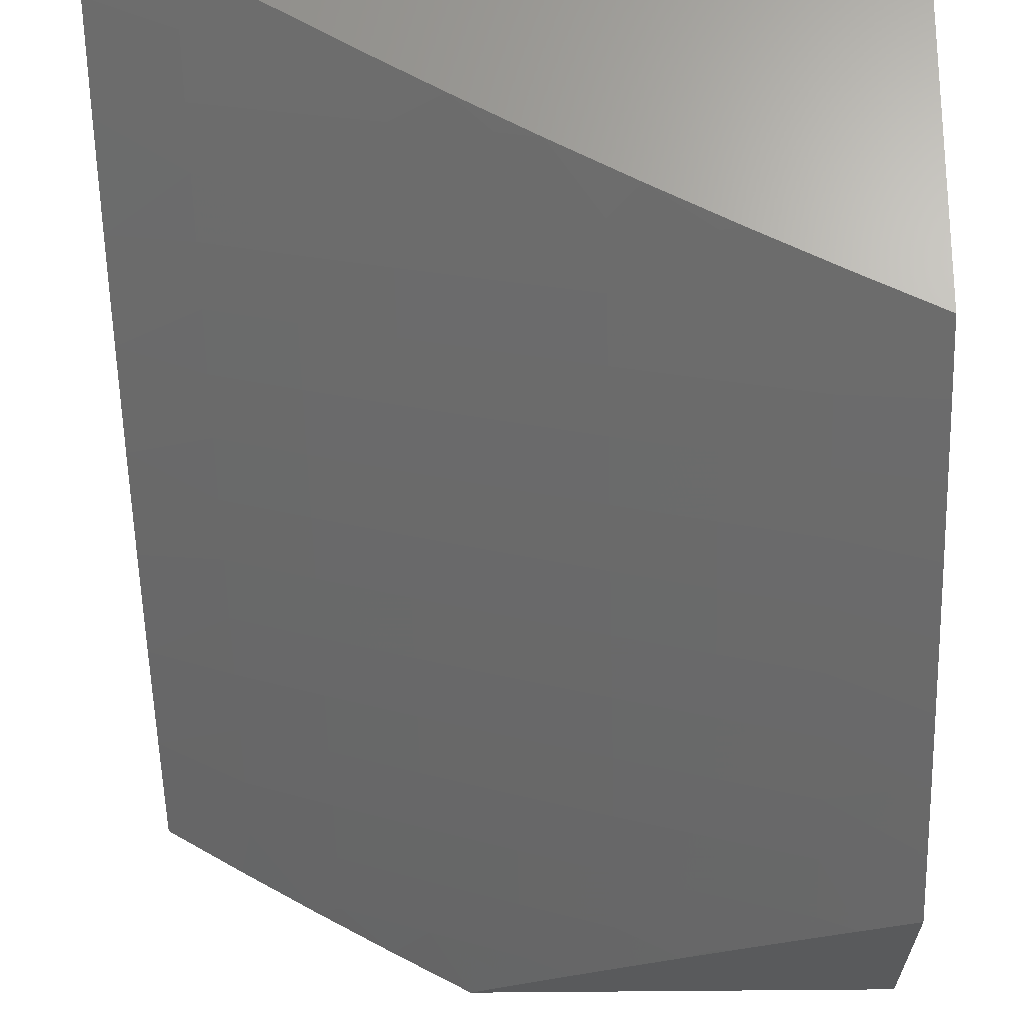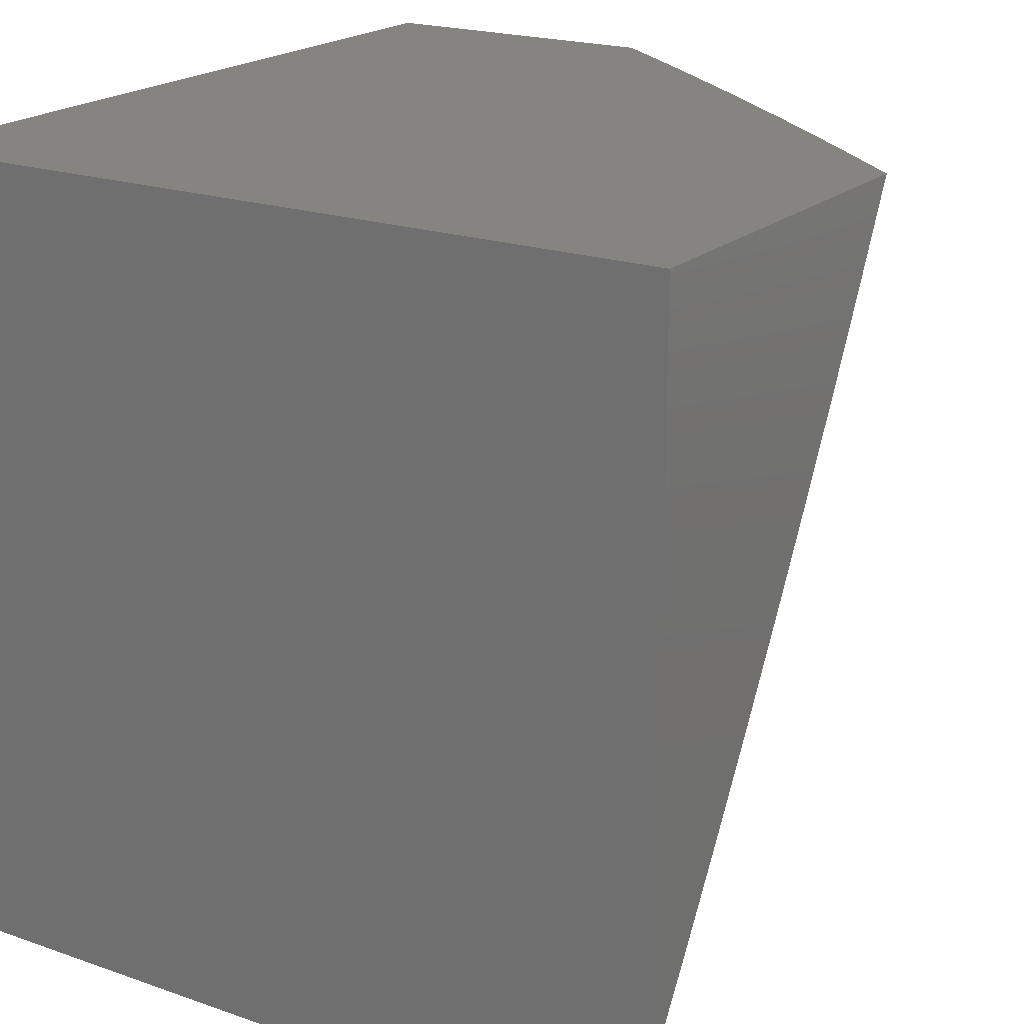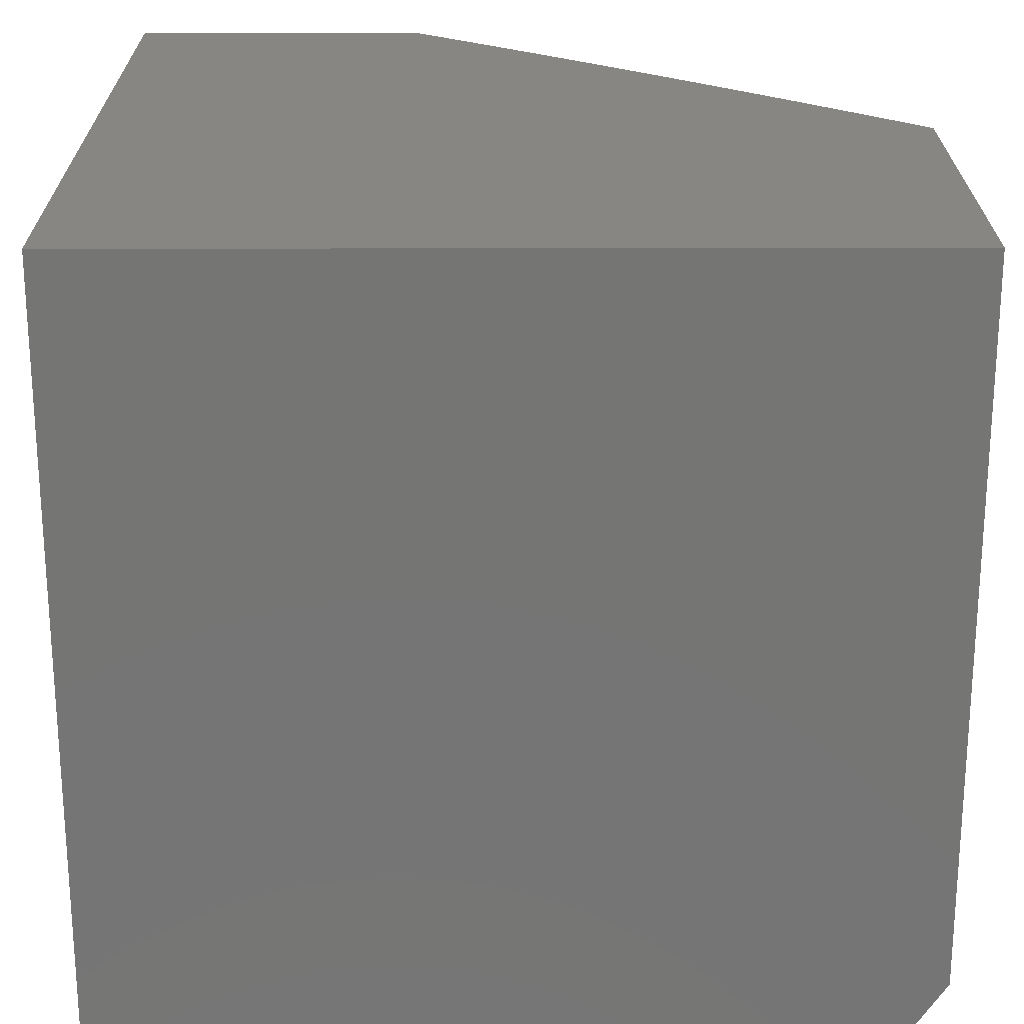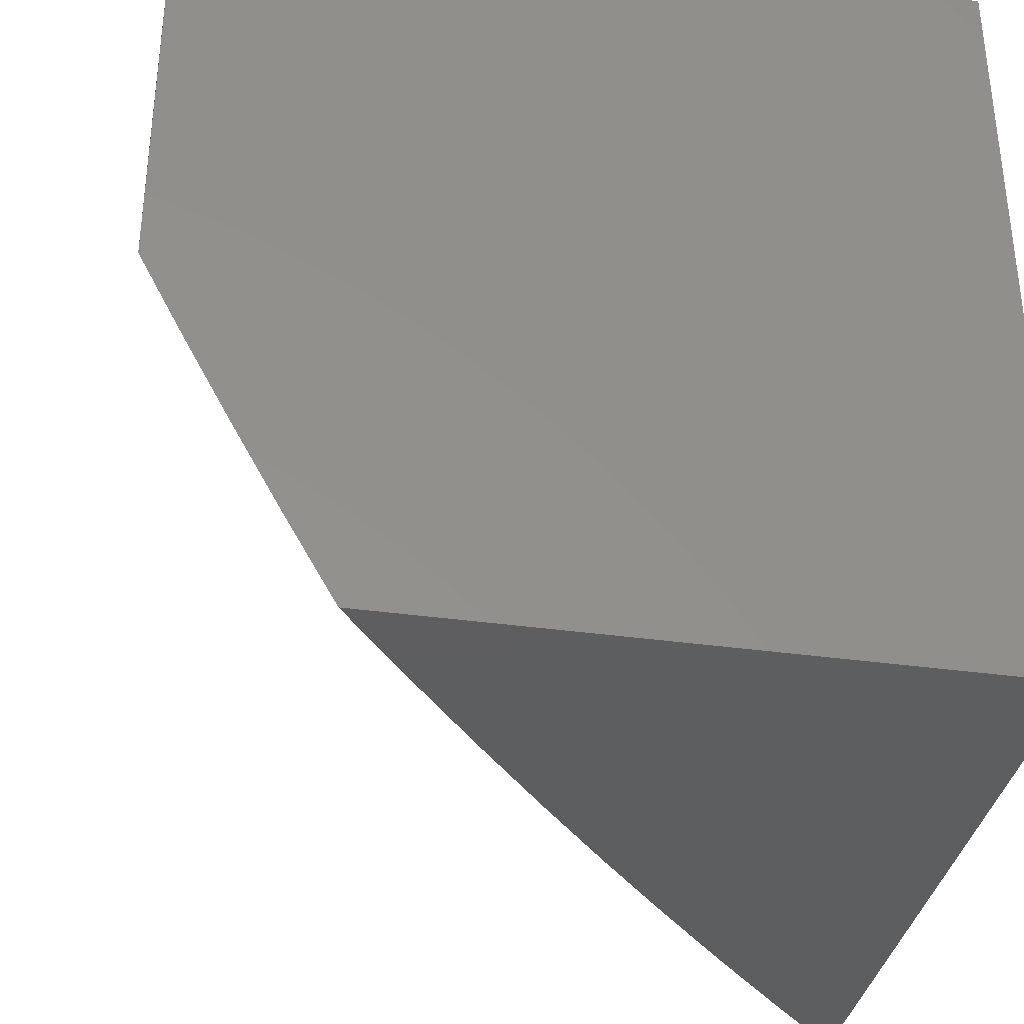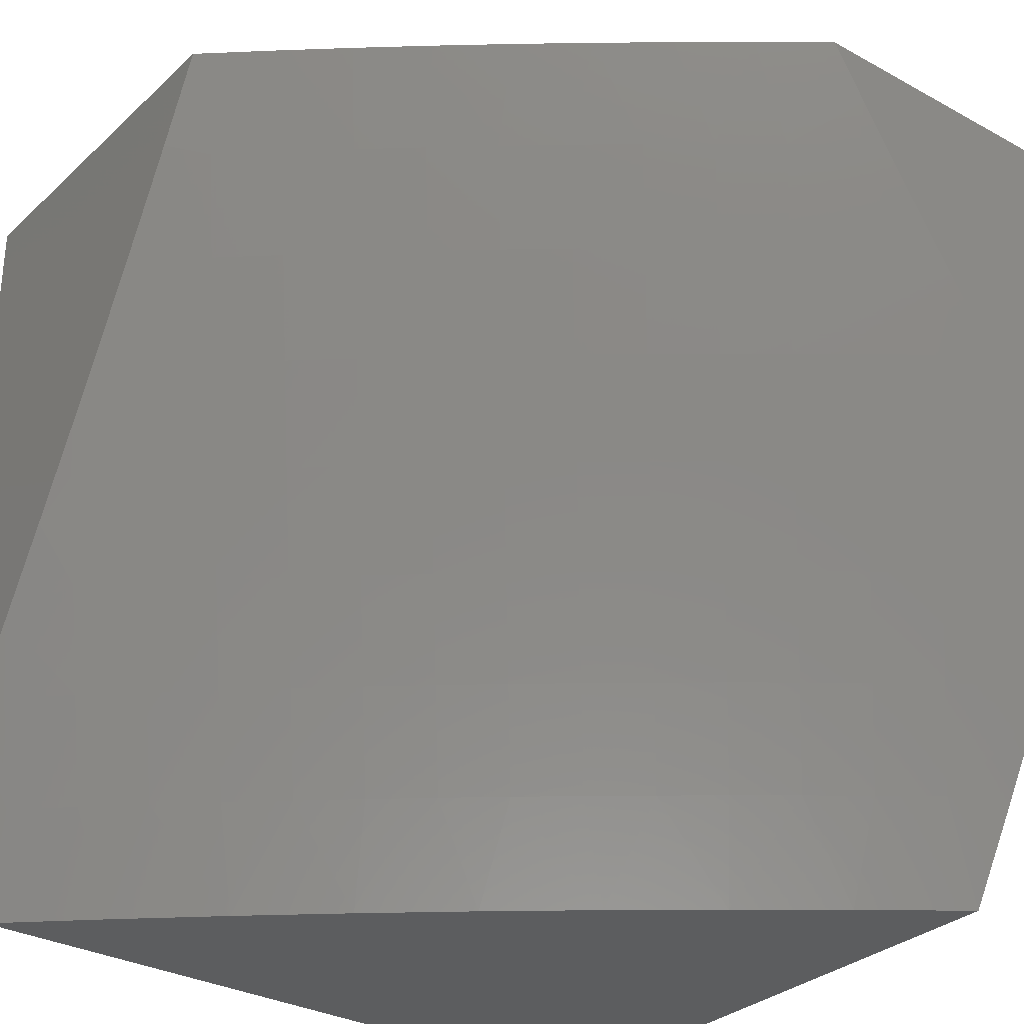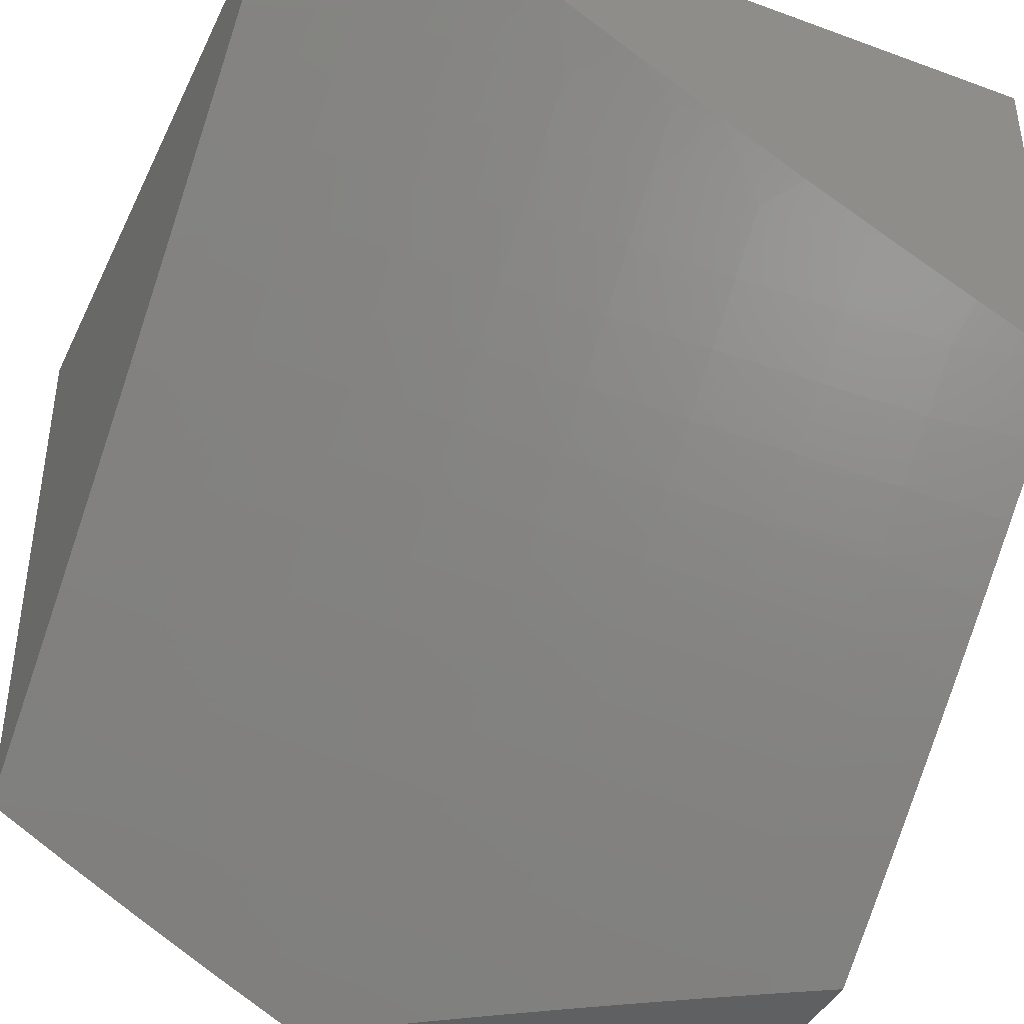
<metadata>
{"format":"stl","ext":"stl","renderer":"f3d","projection":"perspective","resolution":1024,"background":"white","views":[{"elev":-22.7,"azim":-87.9,"up":"+Y"},{"elev":20.1,"azim":-147.3,"up":"+Z"},{"elev":22.7,"azim":179.8,"up":"+Z"},{"elev":-35.4,"azim":79.4,"up":"+Z"},{"elev":-31.1,"azim":-38.0,"up":"+Z"},{"elev":-41.4,"azim":-113.9,"up":"+Y"}]}
</metadata>
<code>
# stl→obj: 132 verts, 260 faces
v -6.809 -7.102 -5
v -6.873 -7.121 -4.876
v -6.919 -7 -5
v -6.937 -7.061 -4.876
v -7 -7 -4.879
v -7 -7.066 -4.772
v -6.976 -7.101 -4.752
v -7 -7.13 -4.664
v -6.911 -7.161 -4.752
v -6.948 -7.199 -4.628
v -6.883 -7.259 -4.628
v -6.919 -7.297 -4.503
v -6.853 -7.357 -4.503
v -6.887 -7.394 -4.378
v -6.82 -7.453 -4.378
v -6.853 -7.489 -4.252
v -6.785 -7.548 -4.252
v -6.817 -7.583 -4.126
v -6.748 -7.642 -4.126
v -6.847 -7.617 -4
v -6.77 -7.683 -4
v -6.678 -7.7 -4.126
v -6.692 -7.748 -4
v -6.608 -7.757 -4.126
v -6.614 -7.812 -4
v -6.538 -7.814 -4.126
v -6.534 -7.876 -4
v -6.467 -7.87 -4.126
v -6.455 -7.938 -4
v -6.396 -7.926 -4.126
v -6.374 -8 -4
v -6.33 -8 -4.074
v -6.324 -7.981 -4.126
v -6.285 -8 -4.147
v -6.295 -7.943 -4.252
v -6.24 -8 -4.219
v -6.223 -7.997 -4.252
v -6.193 -8 -4.292
v -6.193 -7.959 -4.378
v -6.146 -8 -4.363
v -6.162 -7.919 -4.503
v -6.098 -8 -4.434
v -6.09 -7.972 -4.503
v -6.05 -8 -4.505
v -6.058 -7.93 -4.628
v -6 -8 -4.575
v -6 -7.944 -4.682
v -6.026 -7.888 -4.752
v -6 -7.887 -4.789
v -6.097 -7.836 -4.752
v -6.063 -7.792 -4.876
v -6.133 -7.74 -4.876
v -6.12 -7.678 -5
v -6.203 -7.686 -4.876
v -6.238 -7.587 -5
v -6.272 -7.632 -4.876
v -6.34 -7.578 -4.876
v -6.307 -7.675 -4.752
v -6.376 -7.62 -4.752
v -6.341 -7.717 -4.628
v -6.41 -7.661 -4.628
v -6.374 -7.757 -4.503
v -6.444 -7.701 -4.503
v -6.406 -7.796 -4.378
v -6.476 -7.74 -4.378
v -6.437 -7.834 -4.252
v -6.508 -7.778 -4.252
v -6.808 -7.18 -4.876
v -6.698 -7.202 -5
v -6.743 -7.239 -4.876
v -6.677 -7.297 -4.876
v -6.714 -7.337 -4.752
v -6.648 -7.395 -4.752
v -6.683 -7.435 -4.628
v -6.616 -7.493 -4.628
v -6.65 -7.532 -4.503
v -6.582 -7.589 -4.503
v -6.615 -7.627 -4.378
v -6.546 -7.684 -4.378
v -6.578 -7.721 -4.252
v -6.585 -7.301 -5
v -6.611 -7.354 -4.876
v -6.58 -7.452 -4.752
v -6.548 -7.55 -4.628
v -6.513 -7.645 -4.503
v -6.544 -7.411 -4.876
v -6.471 -7.398 -5
v -6.477 -7.467 -4.876
v -6.356 -7.493 -5
v -6.409 -7.523 -4.876
v -6 -7.768 -5
v -6 -7.828 -4.895
v -6.885 -7.524 -4.126
v -6.924 -7.551 -4
v -6.953 -7.464 -4.126
v -7 -7.484 -4
v -7 -7.429 -4.113
v -7 -7.372 -4.225
v -6.92 -7.429 -4.252
v -6.987 -7.369 -4.252
v -7 -7.314 -4.336
v -6.954 -7.334 -4.378
v -7 -7.254 -4.446
v -6.985 -7.237 -4.503
v -7 -7.193 -4.556
v -6.846 -7.22 -4.752
v -6.817 -7.318 -4.628
v -6.786 -7.415 -4.503
v -6.752 -7.511 -4.378
v -6.716 -7.606 -4.252
v -6.78 -7.279 -4.752
v -6.75 -7.377 -4.628
v -6.718 -7.474 -4.503
v -6.684 -7.57 -4.378
v -6.647 -7.664 -4.252
v -6.513 -7.509 -4.752
v -6.479 -7.606 -4.628
v -6.444 -7.565 -4.752
v -6.237 -7.729 -4.752
v -6.167 -7.783 -4.752
v -6.271 -7.771 -4.628
v -6.2 -7.825 -4.628
v -6.13 -7.878 -4.628
v -6.304 -7.811 -4.503
v -6.233 -7.865 -4.503
v -6.335 -7.851 -4.378
v -6.264 -7.905 -4.378
v -6.366 -7.889 -4.252
v -6 -8 -4
v -6 -7 -4
v -6 -7 -5
v -7 -7 -4
f 1 2 3
f 3 2 4
f 3 4 5
f 5 4 6
f 6 4 7
f 6 7 8
f 8 7 9
f 8 9 10
f 10 9 11
f 10 11 12
f 12 11 13
f 12 13 14
f 14 13 15
f 14 15 16
f 16 15 17
f 16 17 18
f 18 17 19
f 18 19 20
f 20 19 21
f 21 19 22
f 21 22 23
f 23 22 24
f 23 24 25
f 25 24 26
f 25 26 27
f 27 26 28
f 27 28 29
f 29 28 30
f 29 30 31
f 31 30 32
f 32 30 33
f 32 33 34
f 34 33 35
f 34 35 36
f 36 35 37
f 36 37 38
f 38 37 39
f 38 39 40
f 40 39 41
f 40 41 42
f 42 41 43
f 42 43 44
f 44 43 45
f 44 45 46
f 46 45 47
f 47 45 48
f 47 48 49
f 49 48 50
f 49 50 51
f 51 50 52
f 51 52 53
f 53 52 54
f 53 54 55
f 55 54 56
f 55 56 57
f 57 56 58
f 57 58 59
f 59 58 60
f 59 60 61
f 61 60 62
f 61 62 63
f 63 62 64
f 63 64 65
f 65 64 66
f 65 66 67
f 67 66 28
f 67 28 26
f 2 1 68
f 68 1 69
f 68 69 70
f 70 69 71
f 70 71 72
f 72 71 73
f 72 73 74
f 74 73 75
f 74 75 76
f 76 75 77
f 76 77 78
f 78 77 79
f 78 79 80
f 80 79 67
f 80 67 26
f 69 81 71
f 71 81 82
f 71 82 73
f 73 82 83
f 73 83 75
f 75 83 84
f 75 84 77
f 77 84 85
f 77 85 79
f 79 85 65
f 79 65 67
f 82 81 86
f 86 81 87
f 86 87 88
f 88 87 89
f 88 89 90
f 90 89 57
f 90 57 59
f 89 55 57
f 53 91 51
f 51 91 92
f 51 92 49
f 18 20 93
f 93 20 94
f 93 94 95
f 95 94 96
f 95 96 97
f 97 98 95
f 95 98 99
f 95 99 93
f 93 99 16
f 93 16 18
f 99 98 100
f 100 98 101
f 100 101 102
f 102 101 103
f 102 103 12
f 12 103 104
f 12 104 10
f 10 104 105
f 10 105 8
f 103 105 104
f 9 7 4
f 68 106 2
f 2 106 9
f 2 9 4
f 9 106 11
f 11 106 107
f 11 107 13
f 13 107 108
f 13 108 15
f 15 108 109
f 15 109 17
f 17 109 110
f 17 110 19
f 19 110 22
f 106 68 111
f 111 68 70
f 111 70 72
f 99 100 102
f 99 102 14
f 14 102 12
f 72 112 111
f 111 112 107
f 111 107 106
f 107 112 108
f 108 112 113
f 108 113 109
f 109 113 114
f 109 114 110
f 110 114 115
f 110 115 22
f 22 115 24
f 113 112 74
f 74 112 72
f 99 14 16
f 114 113 76
f 76 113 74
f 88 116 86
f 86 116 83
f 86 83 82
f 83 116 84
f 84 116 117
f 84 117 85
f 85 117 63
f 85 63 65
f 116 88 118
f 118 88 90
f 118 90 59
f 114 76 78
f 114 78 115
f 115 78 80
f 115 80 24
f 24 80 26
f 59 61 118
f 118 61 117
f 118 117 116
f 61 63 117
f 58 56 119
f 119 56 54
f 119 54 120
f 120 54 52
f 120 52 50
f 60 58 121
f 121 58 119
f 121 119 122
f 122 119 120
f 122 120 123
f 123 120 50
f 123 50 45
f 45 50 48
f 62 60 124
f 124 60 121
f 124 121 125
f 125 121 122
f 125 122 41
f 41 122 123
f 41 123 43
f 43 123 45
f 64 62 126
f 126 62 124
f 126 124 127
f 127 124 125
f 127 125 39
f 39 125 41
f 30 28 66
f 66 64 128
f 128 64 126
f 128 126 35
f 35 126 127
f 35 127 37
f 37 127 39
f 35 33 128
f 128 33 30
f 128 30 66
f 31 32 129
f 129 32 34
f 129 34 36
f 36 38 129
f 129 38 40
f 129 40 42
f 42 44 129
f 129 44 46
f 129 46 130
f 130 46 47
f 130 47 49
f 130 49 131
f 131 49 92
f 131 92 91
f 91 53 131
f 131 53 55
f 131 55 89
f 89 87 131
f 131 87 81
f 131 81 69
f 69 1 131
f 131 1 3
f 96 94 132
f 132 94 20
f 132 20 130
f 130 20 21
f 130 21 23
f 23 25 130
f 130 25 27
f 130 27 29
f 31 129 29
f 29 129 130
f 5 6 132
f 132 6 8
f 132 8 105
f 105 103 132
f 132 103 101
f 132 101 98
f 98 97 132
f 132 97 96
f 3 5 131
f 131 5 130
f 130 5 132

</code>
